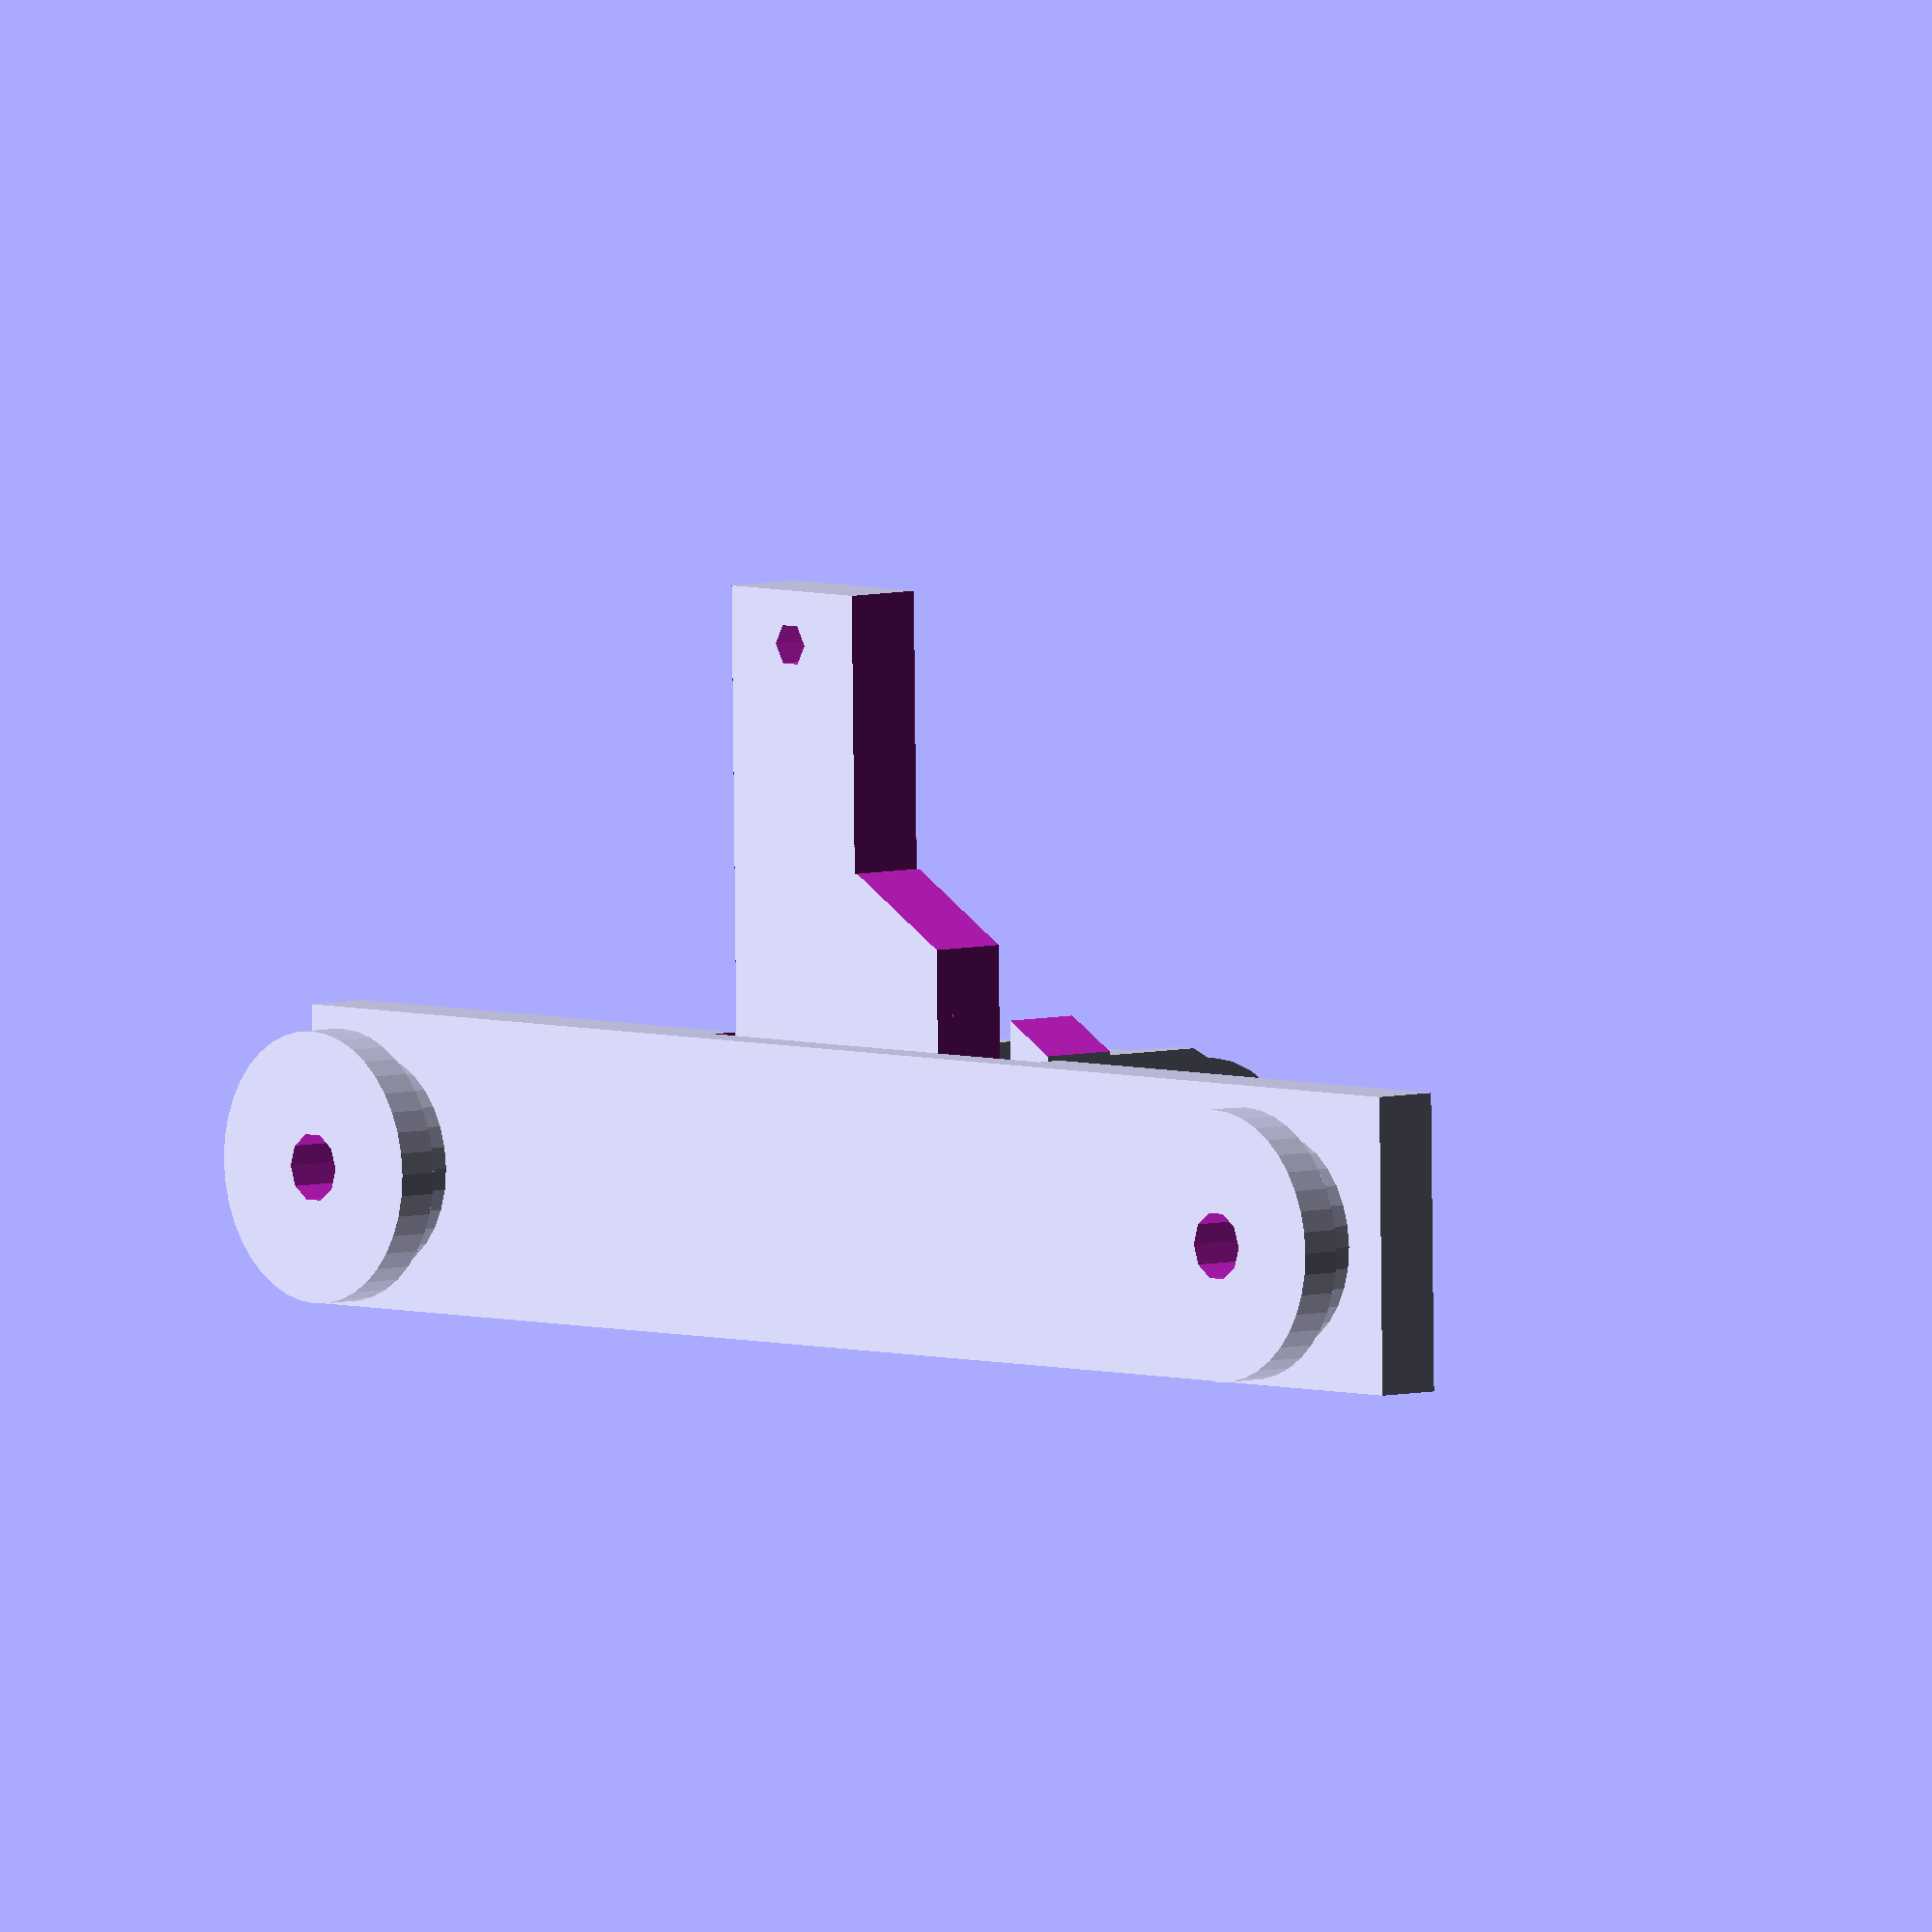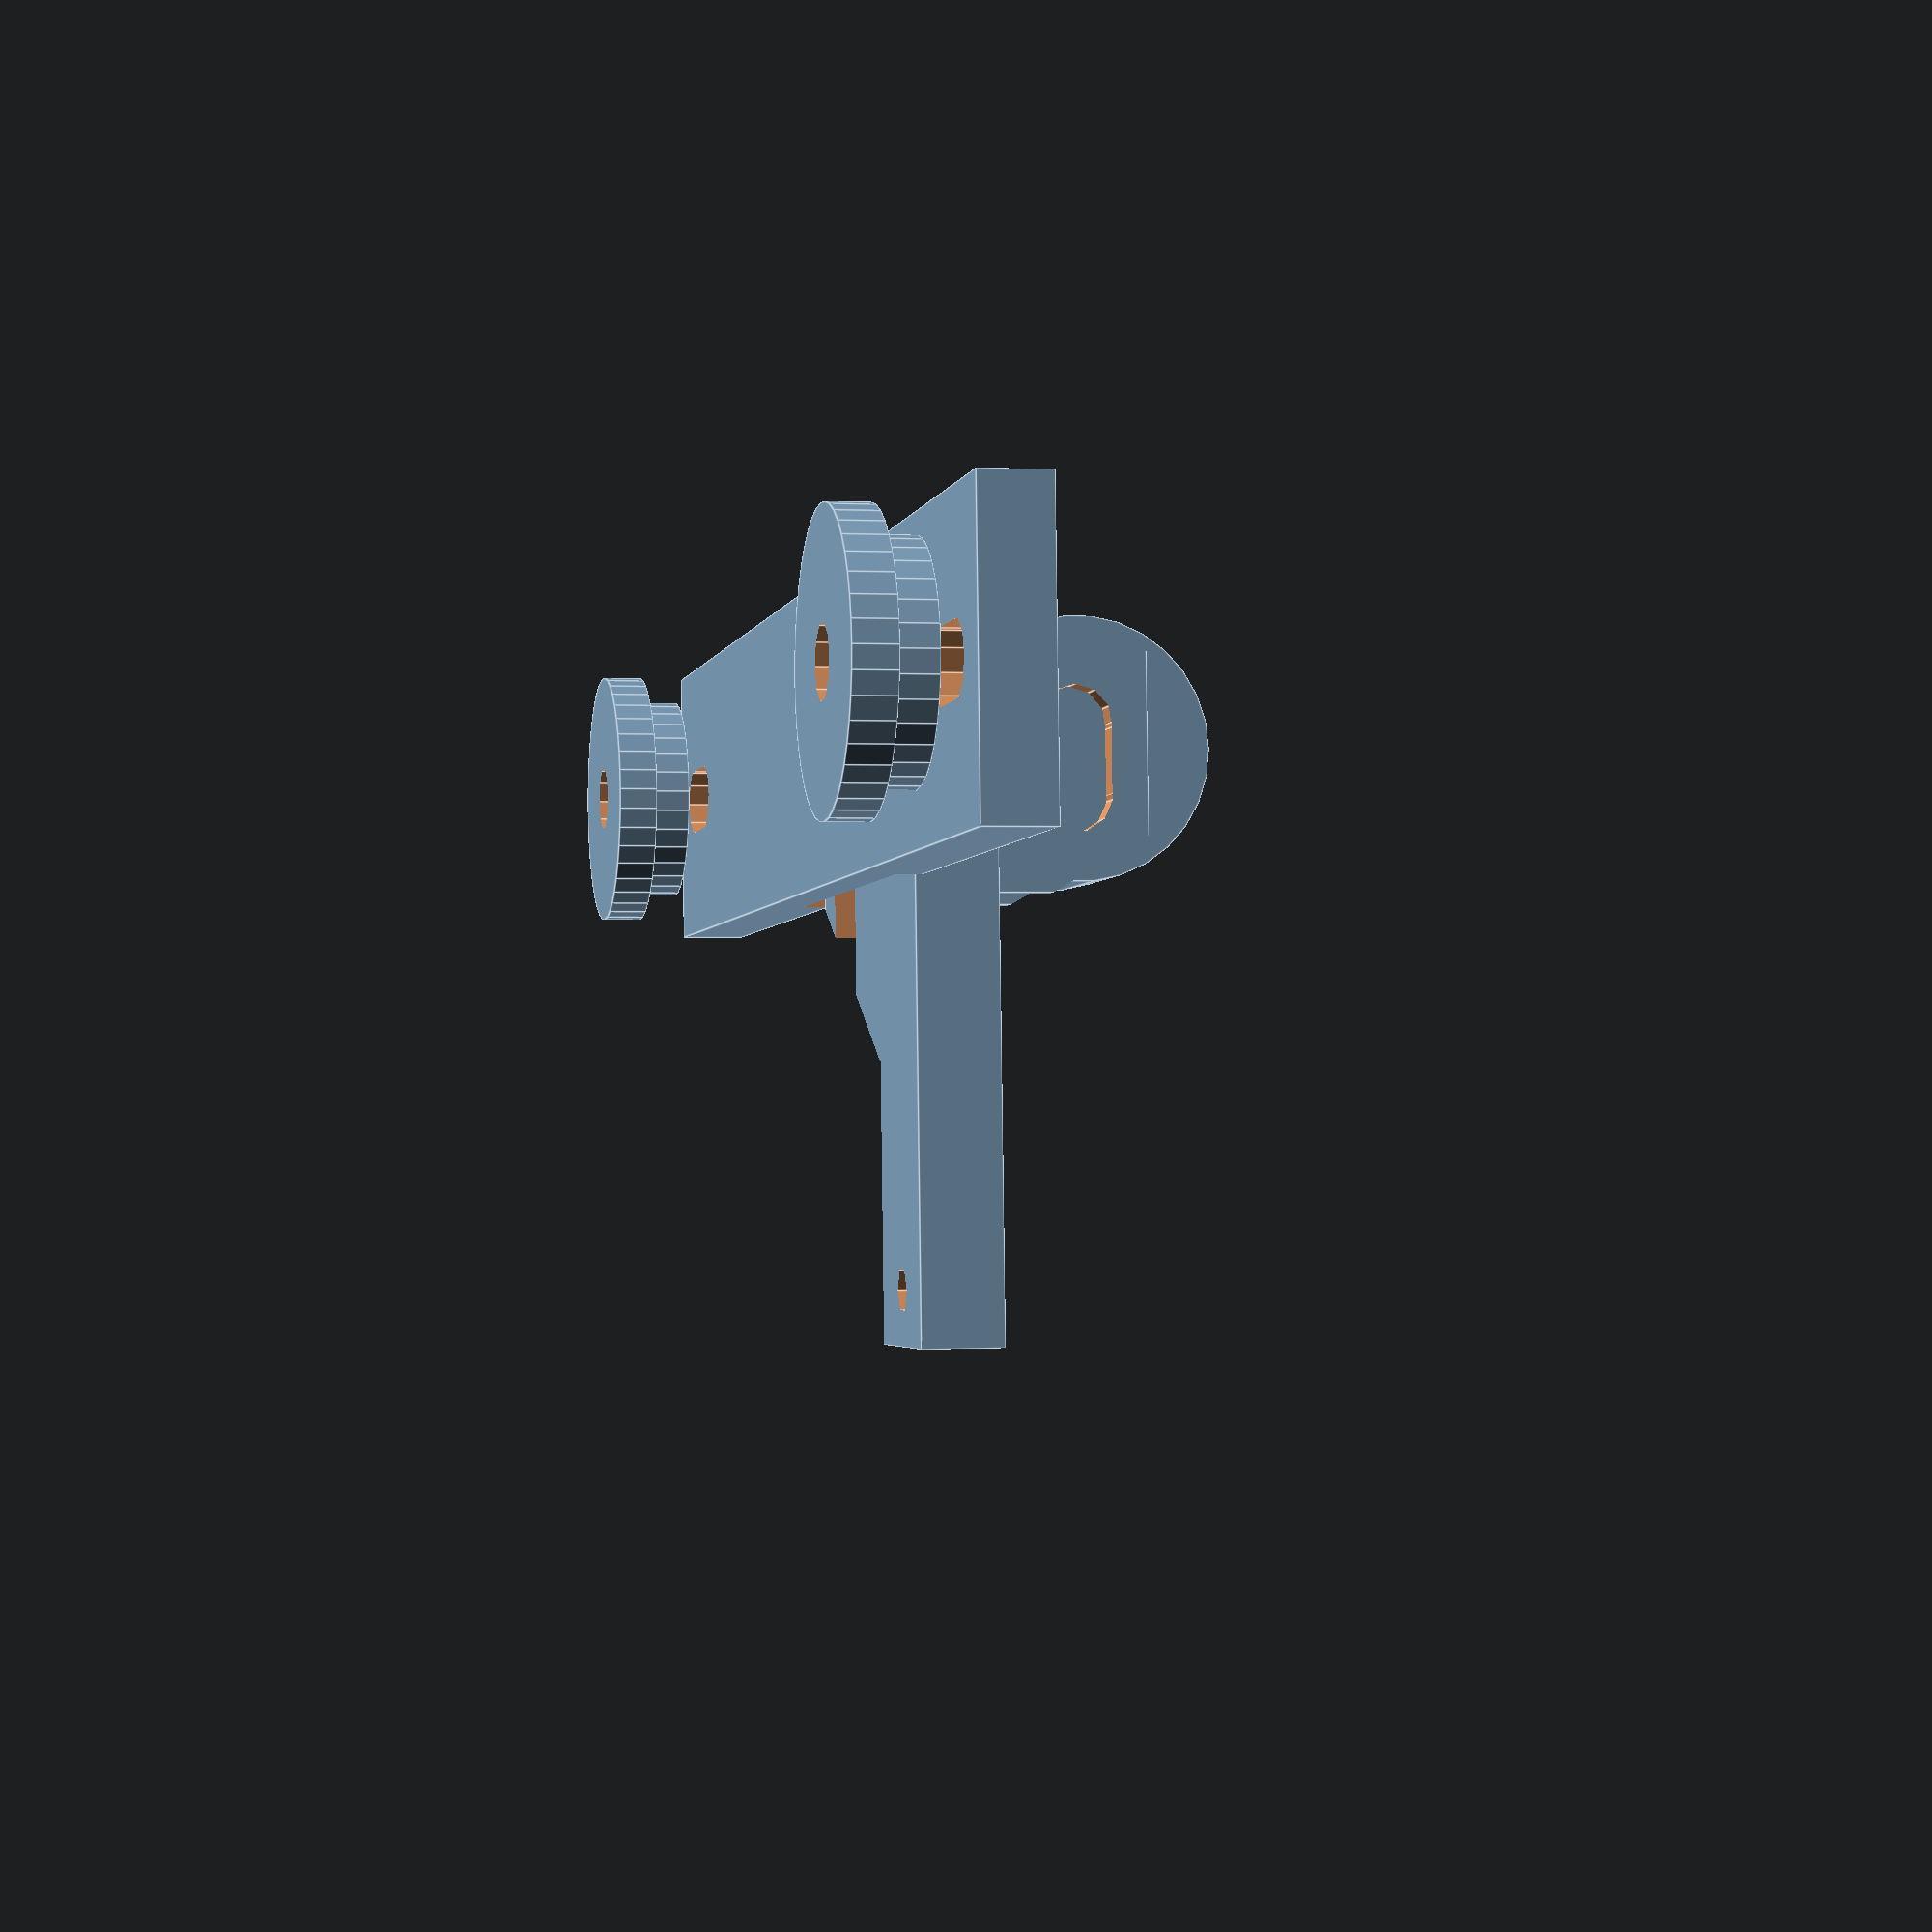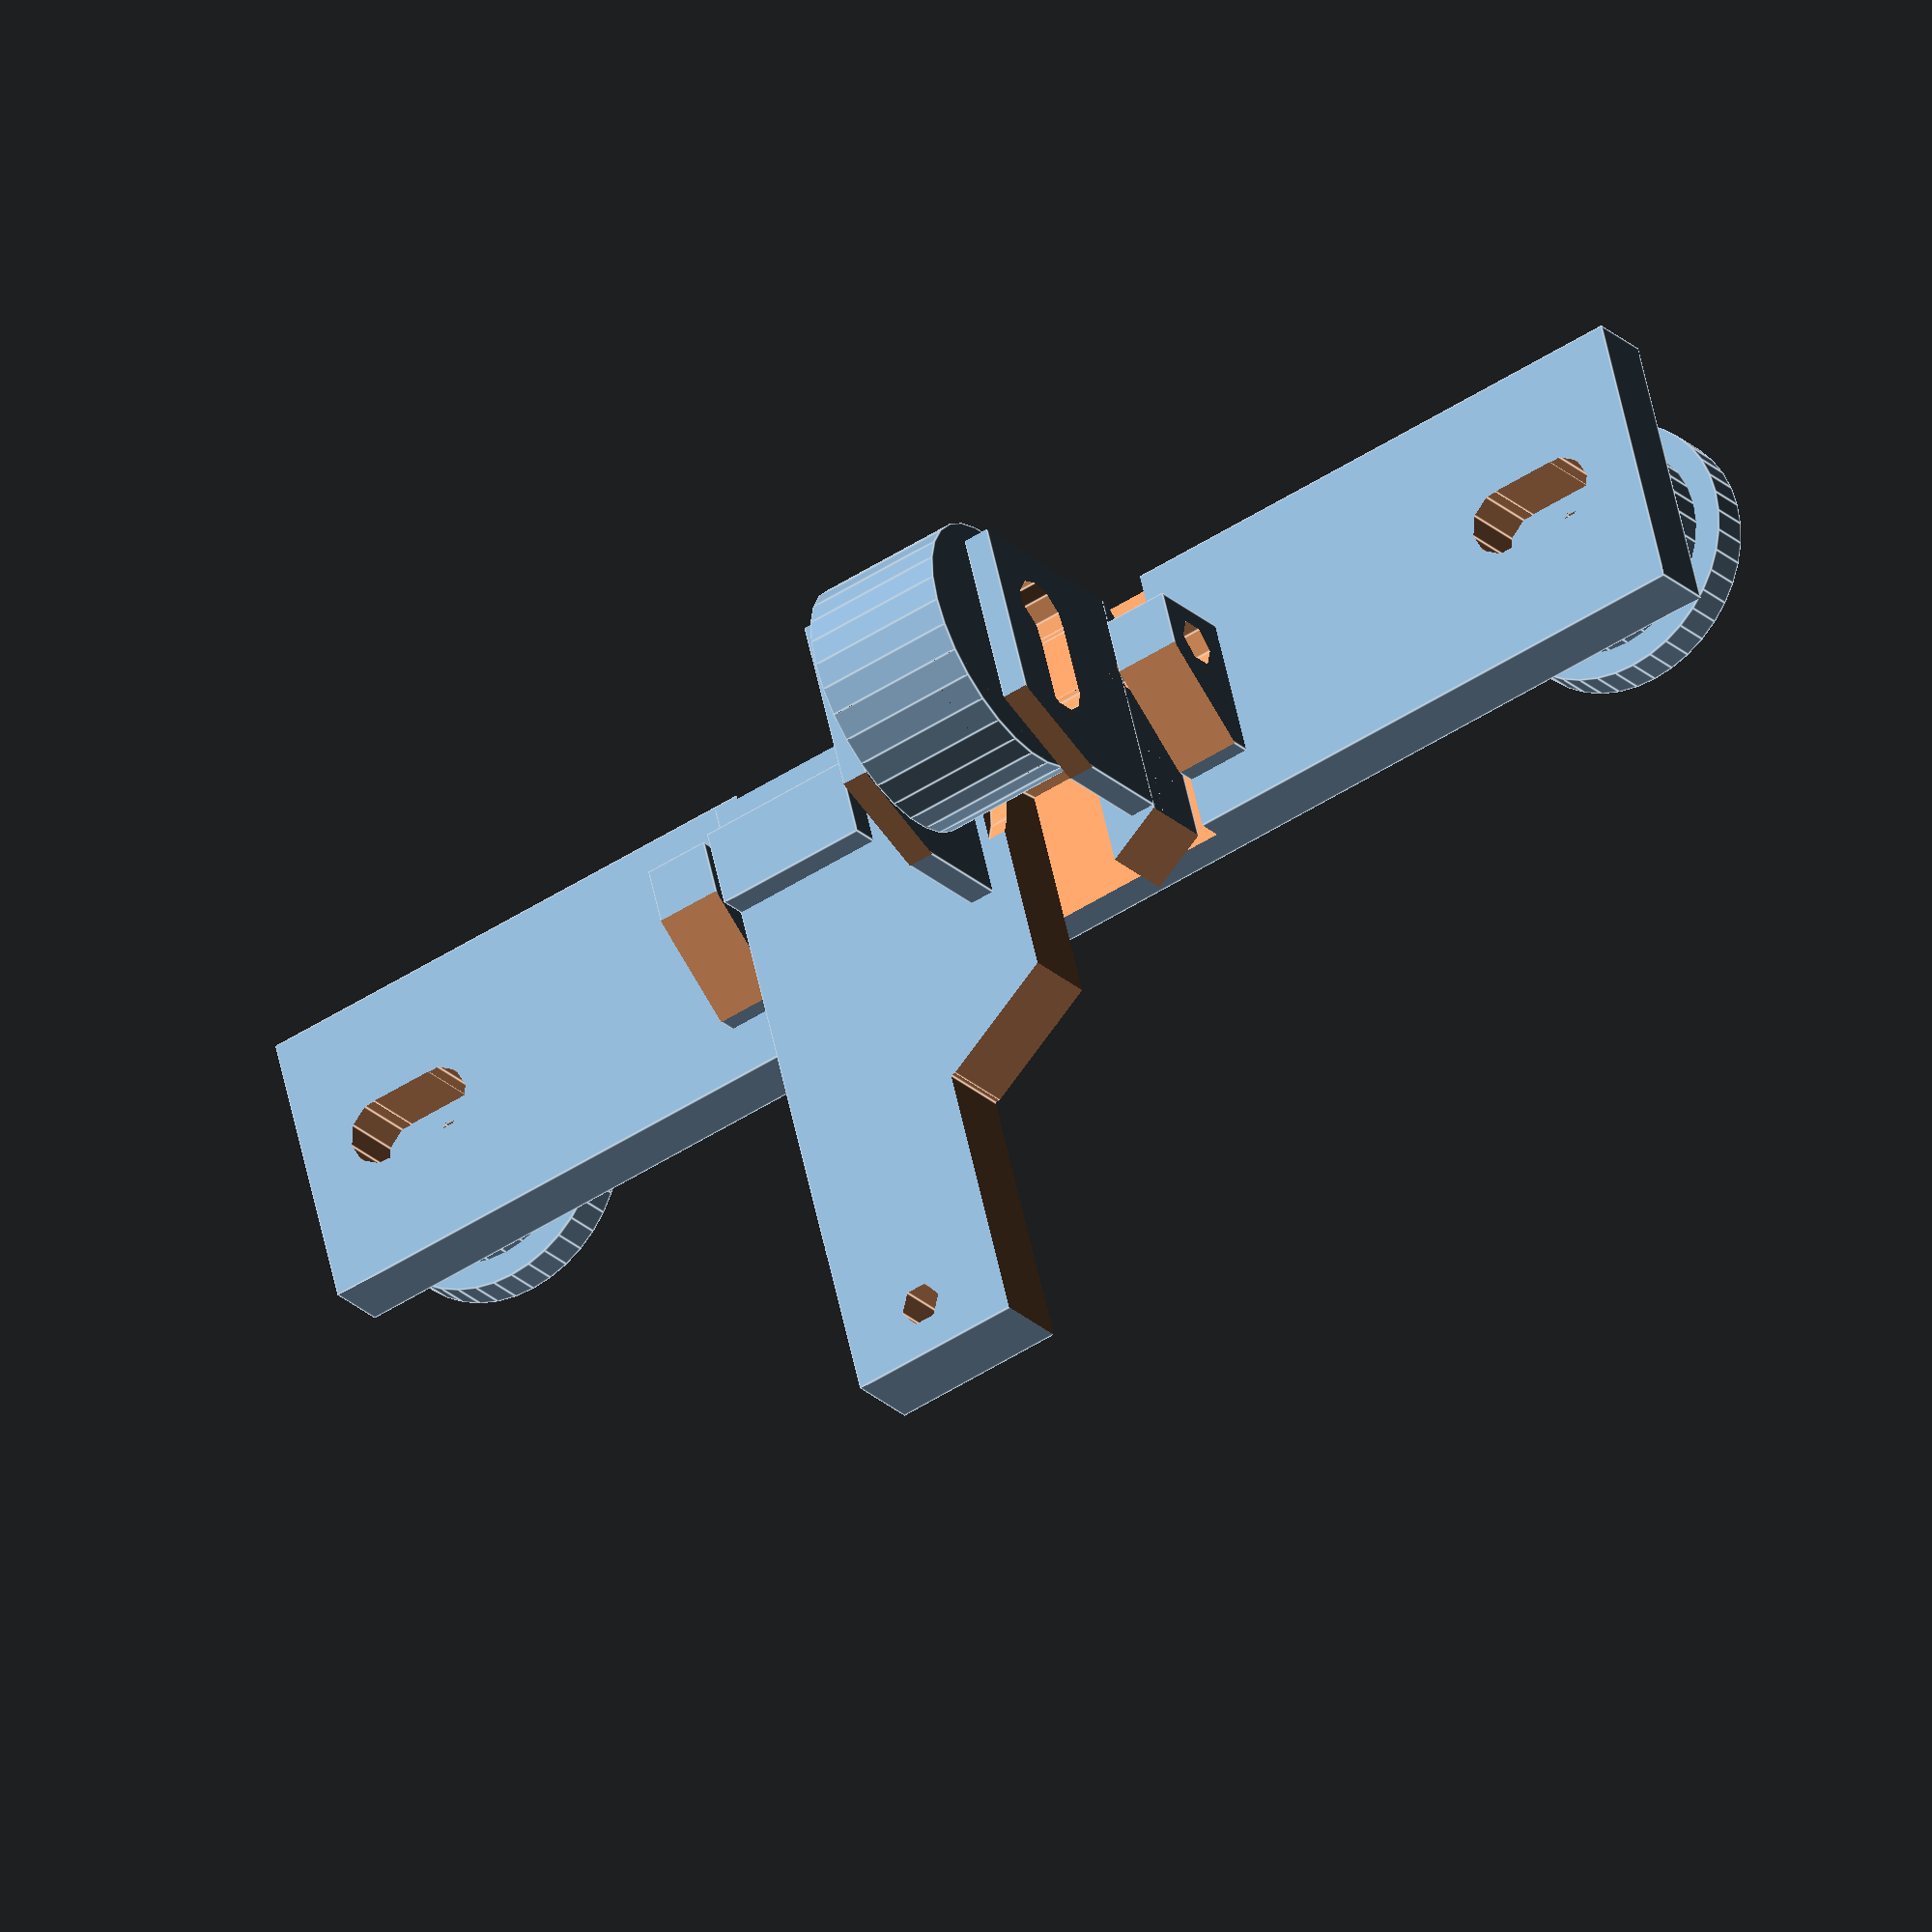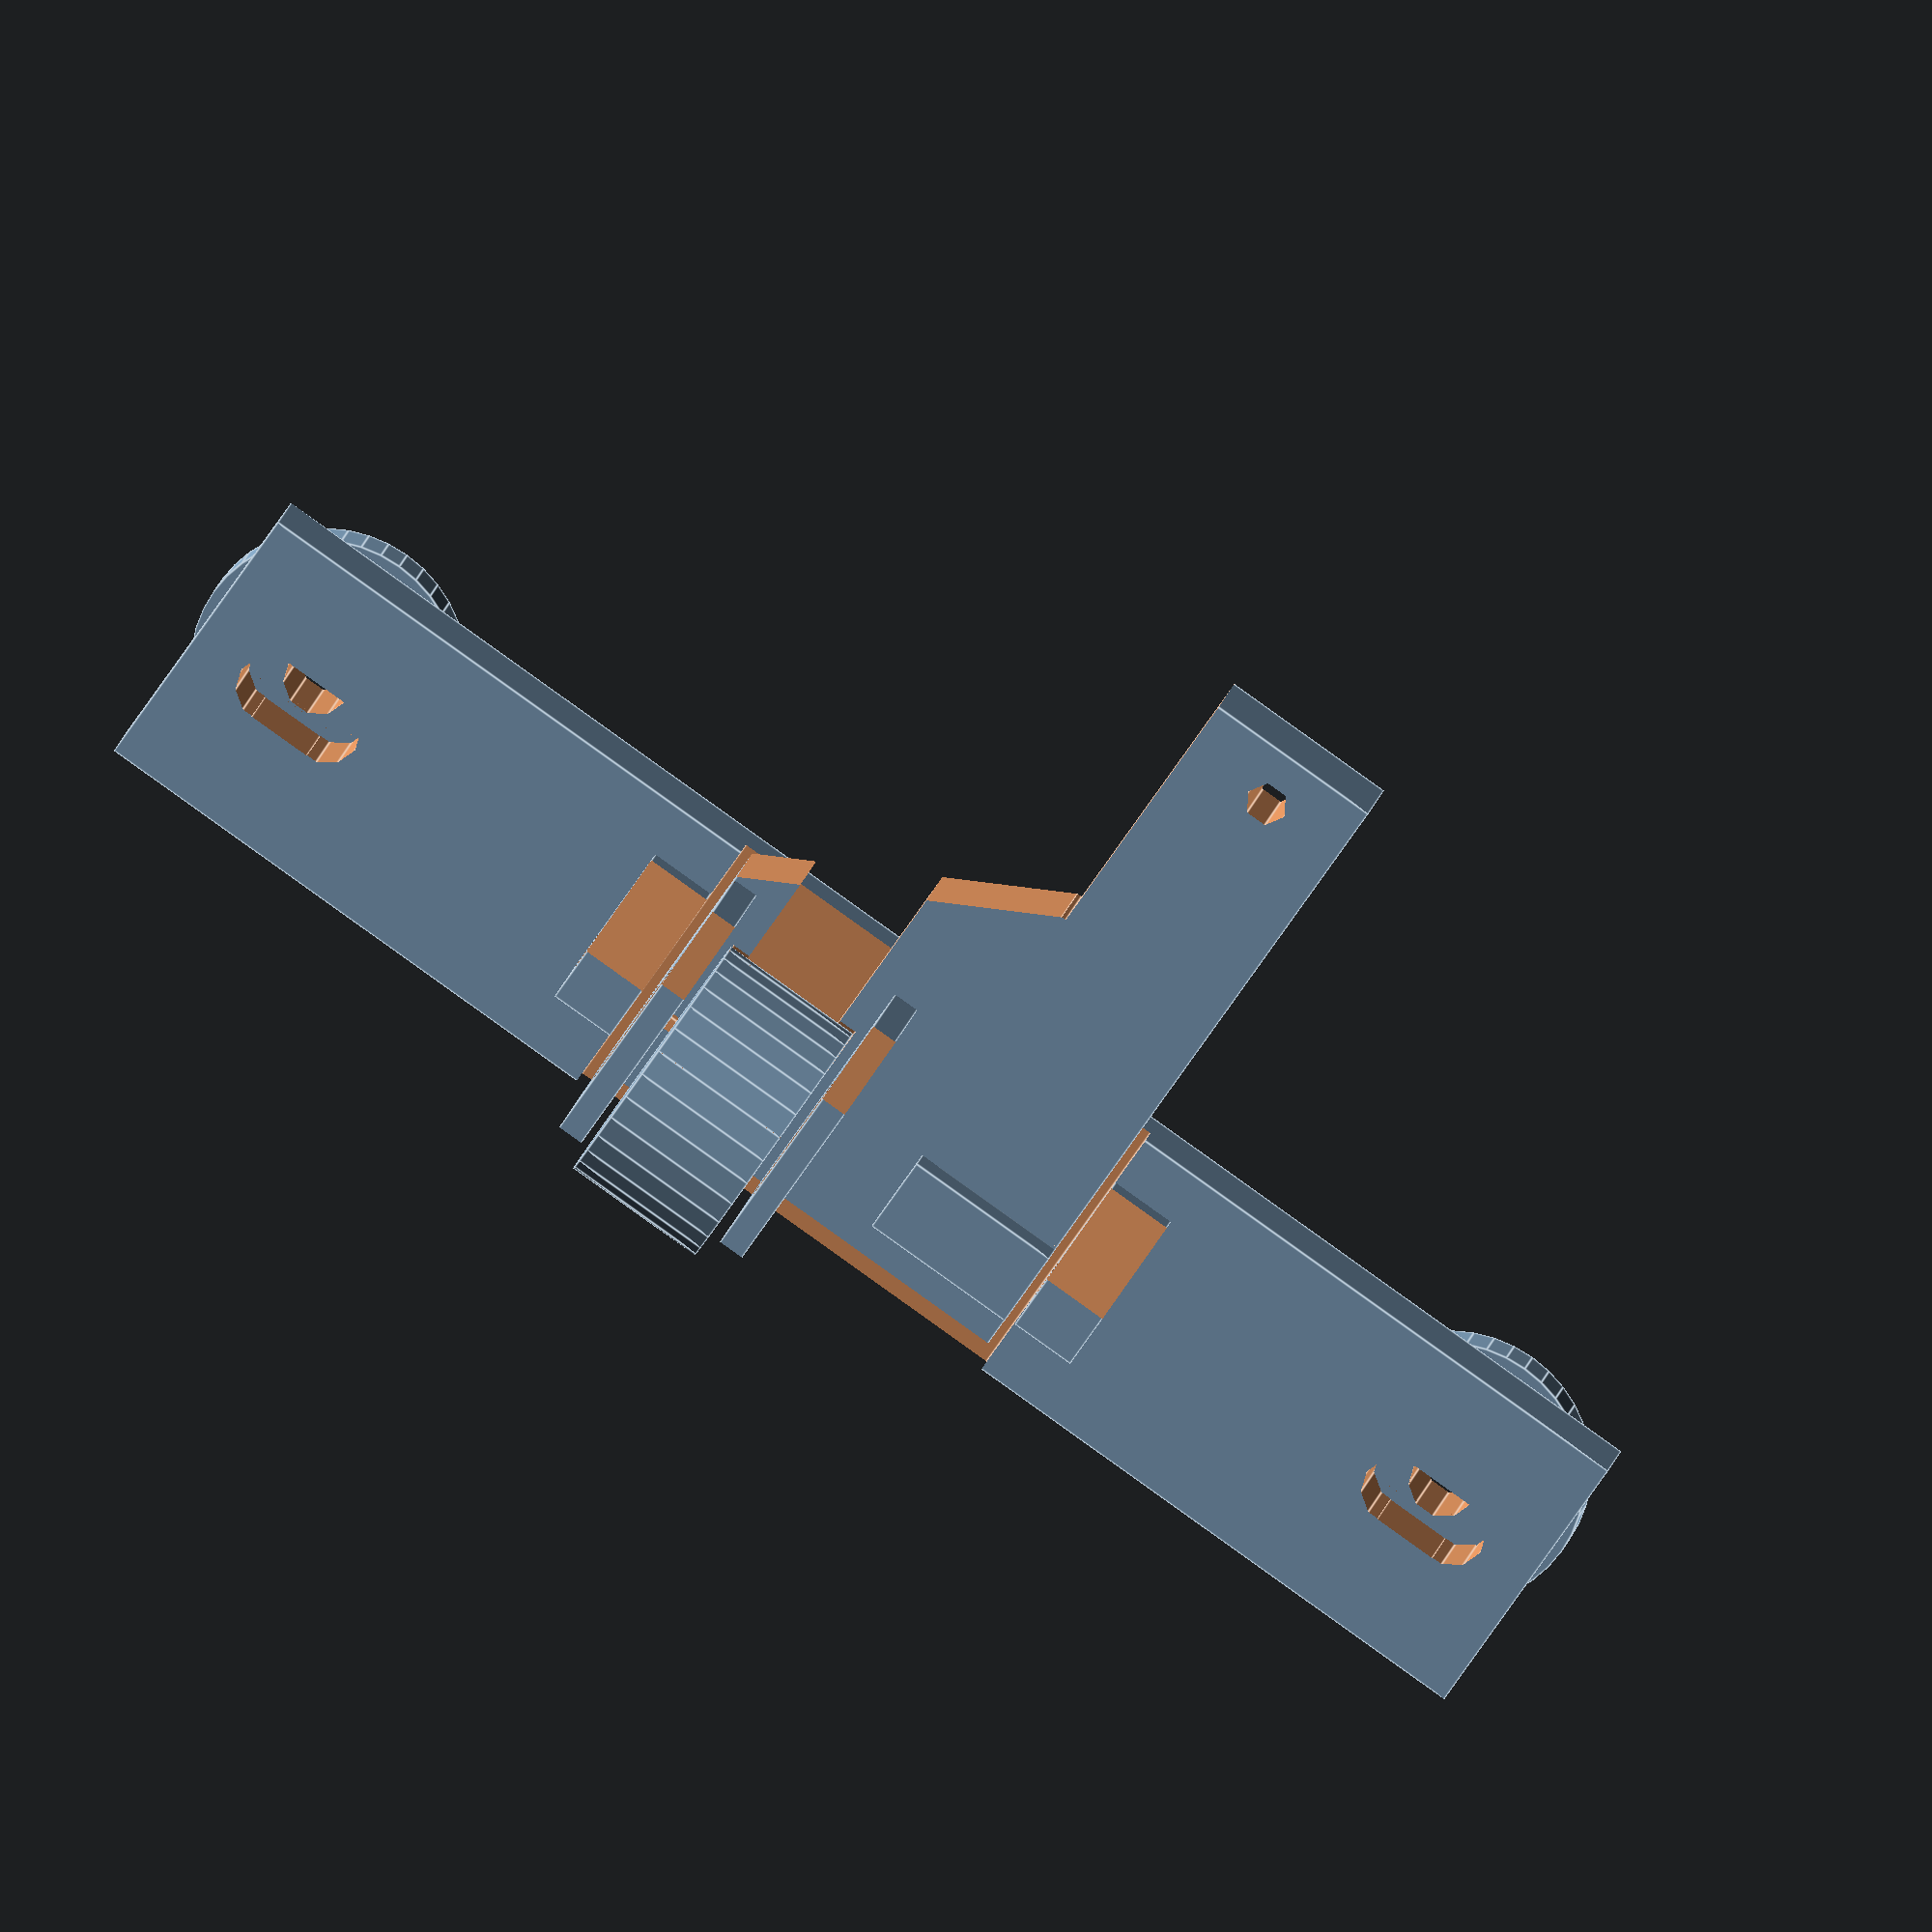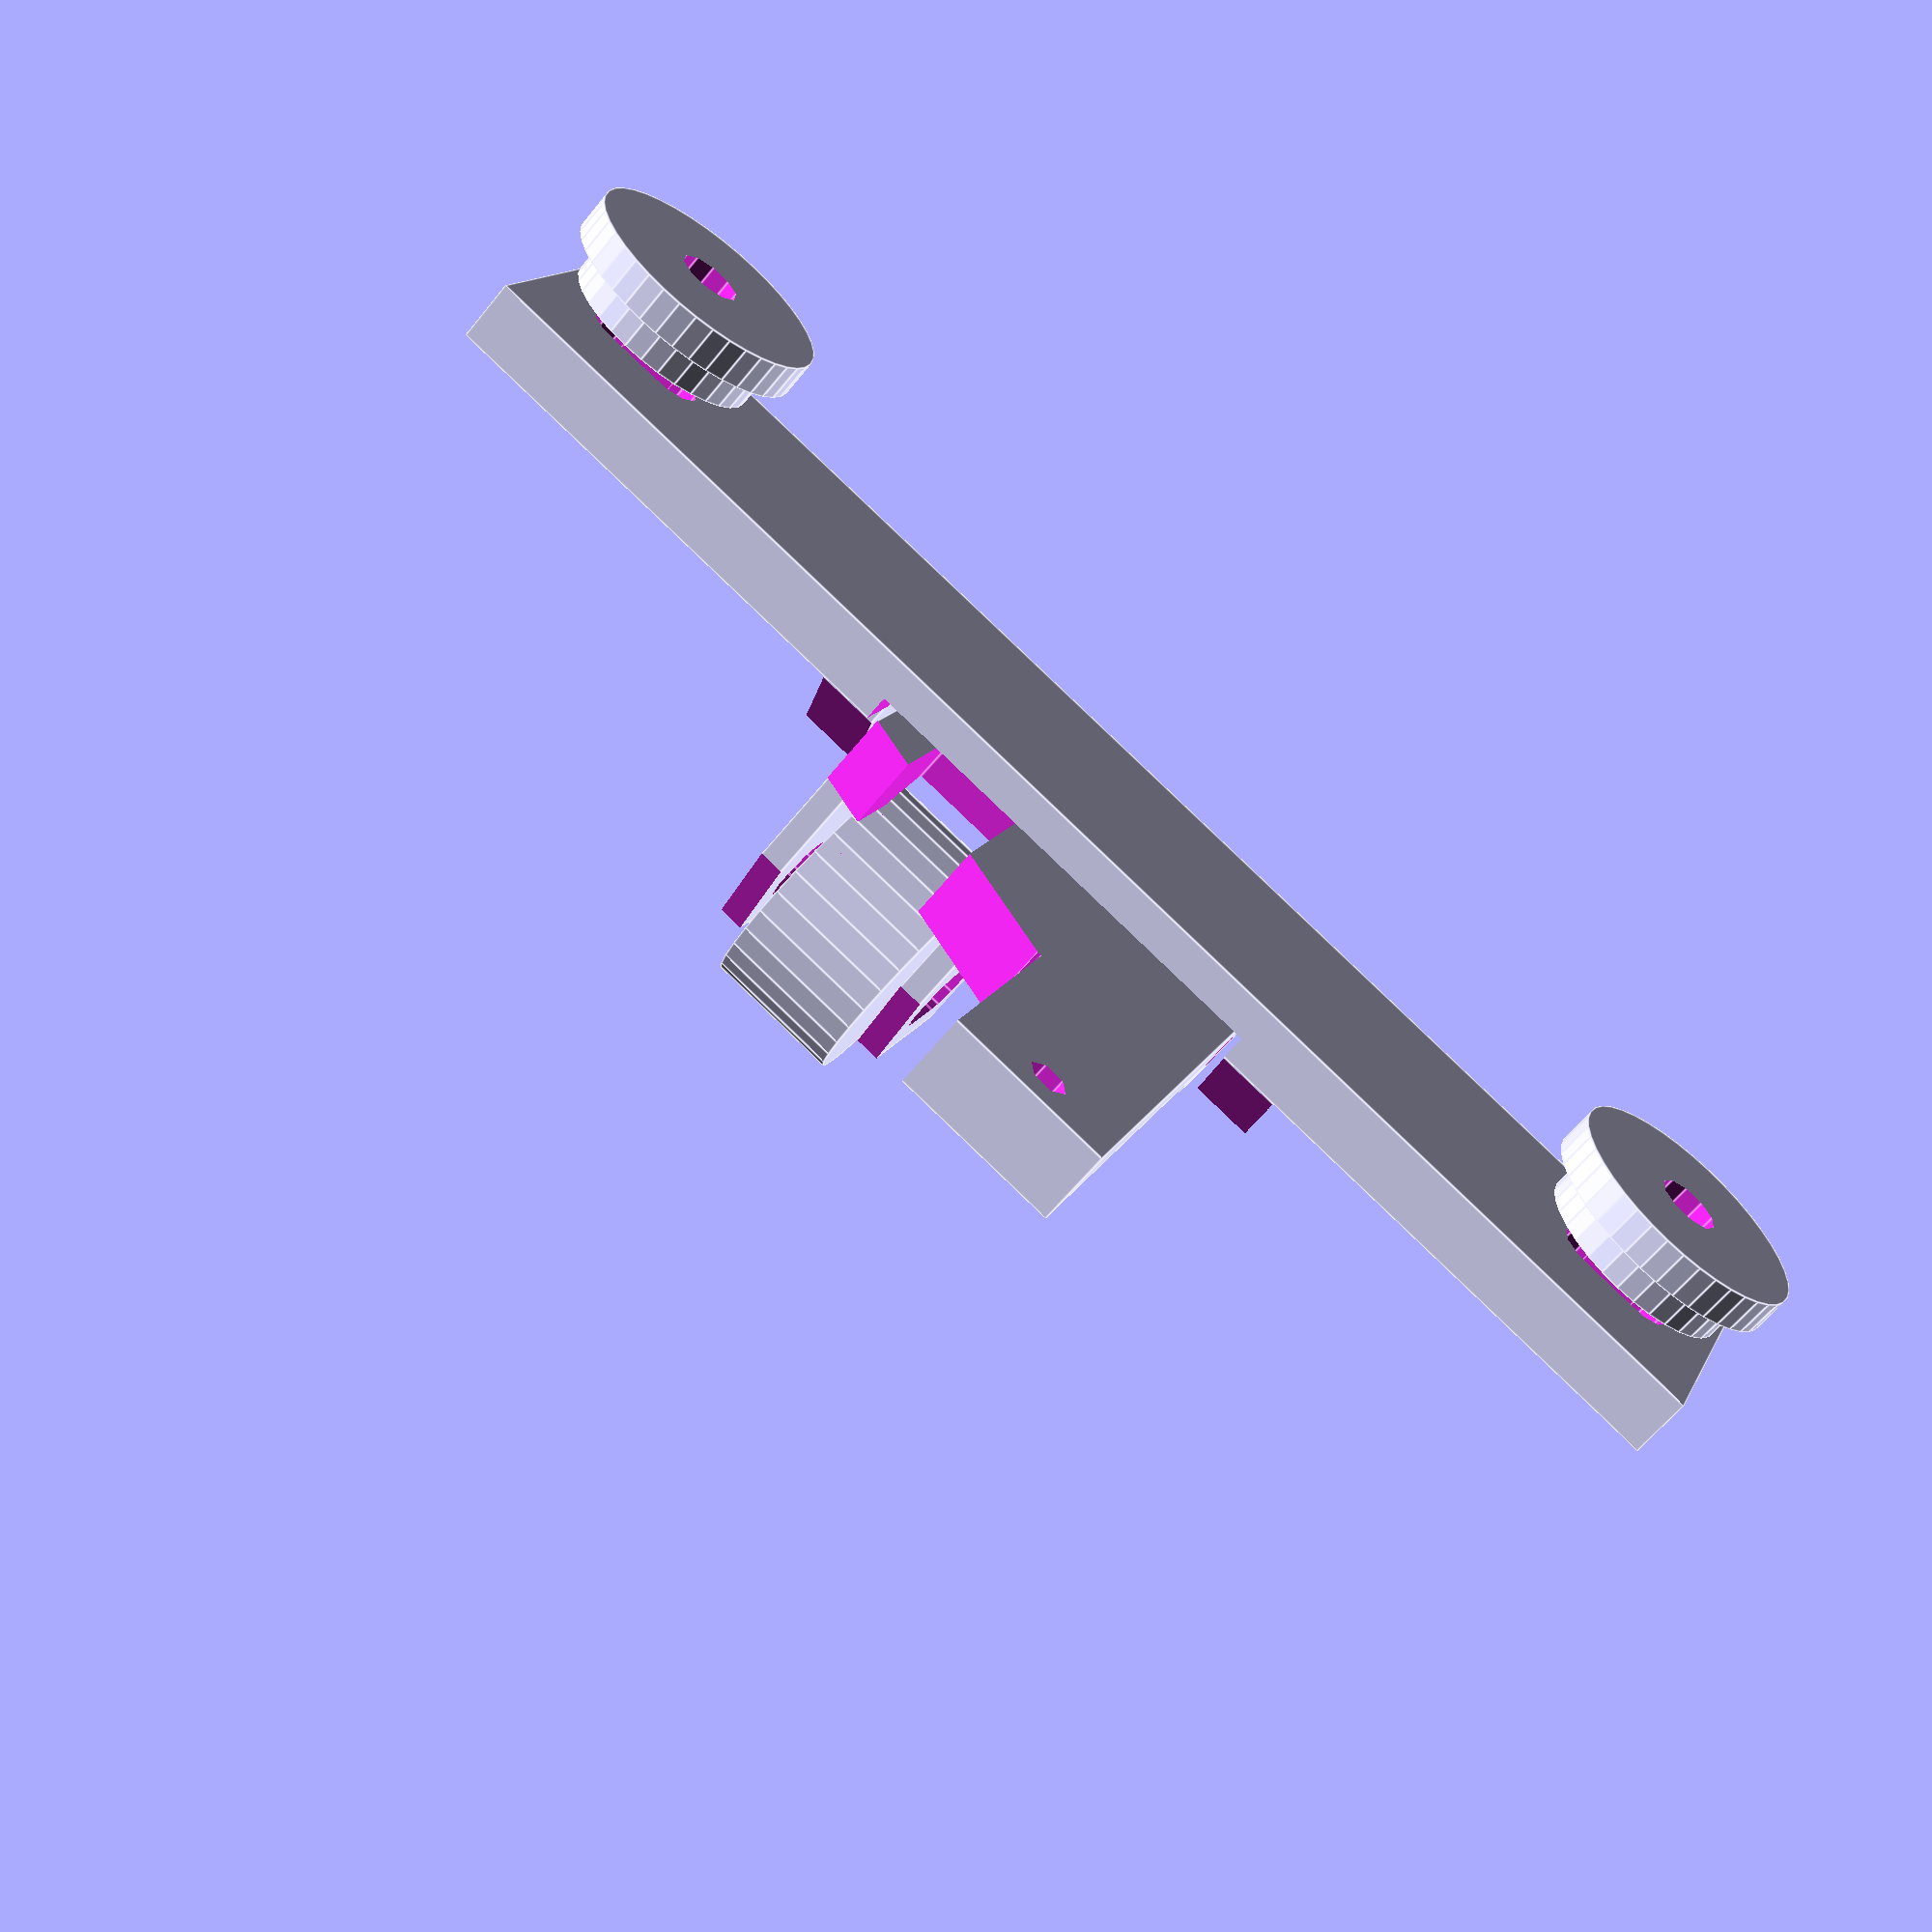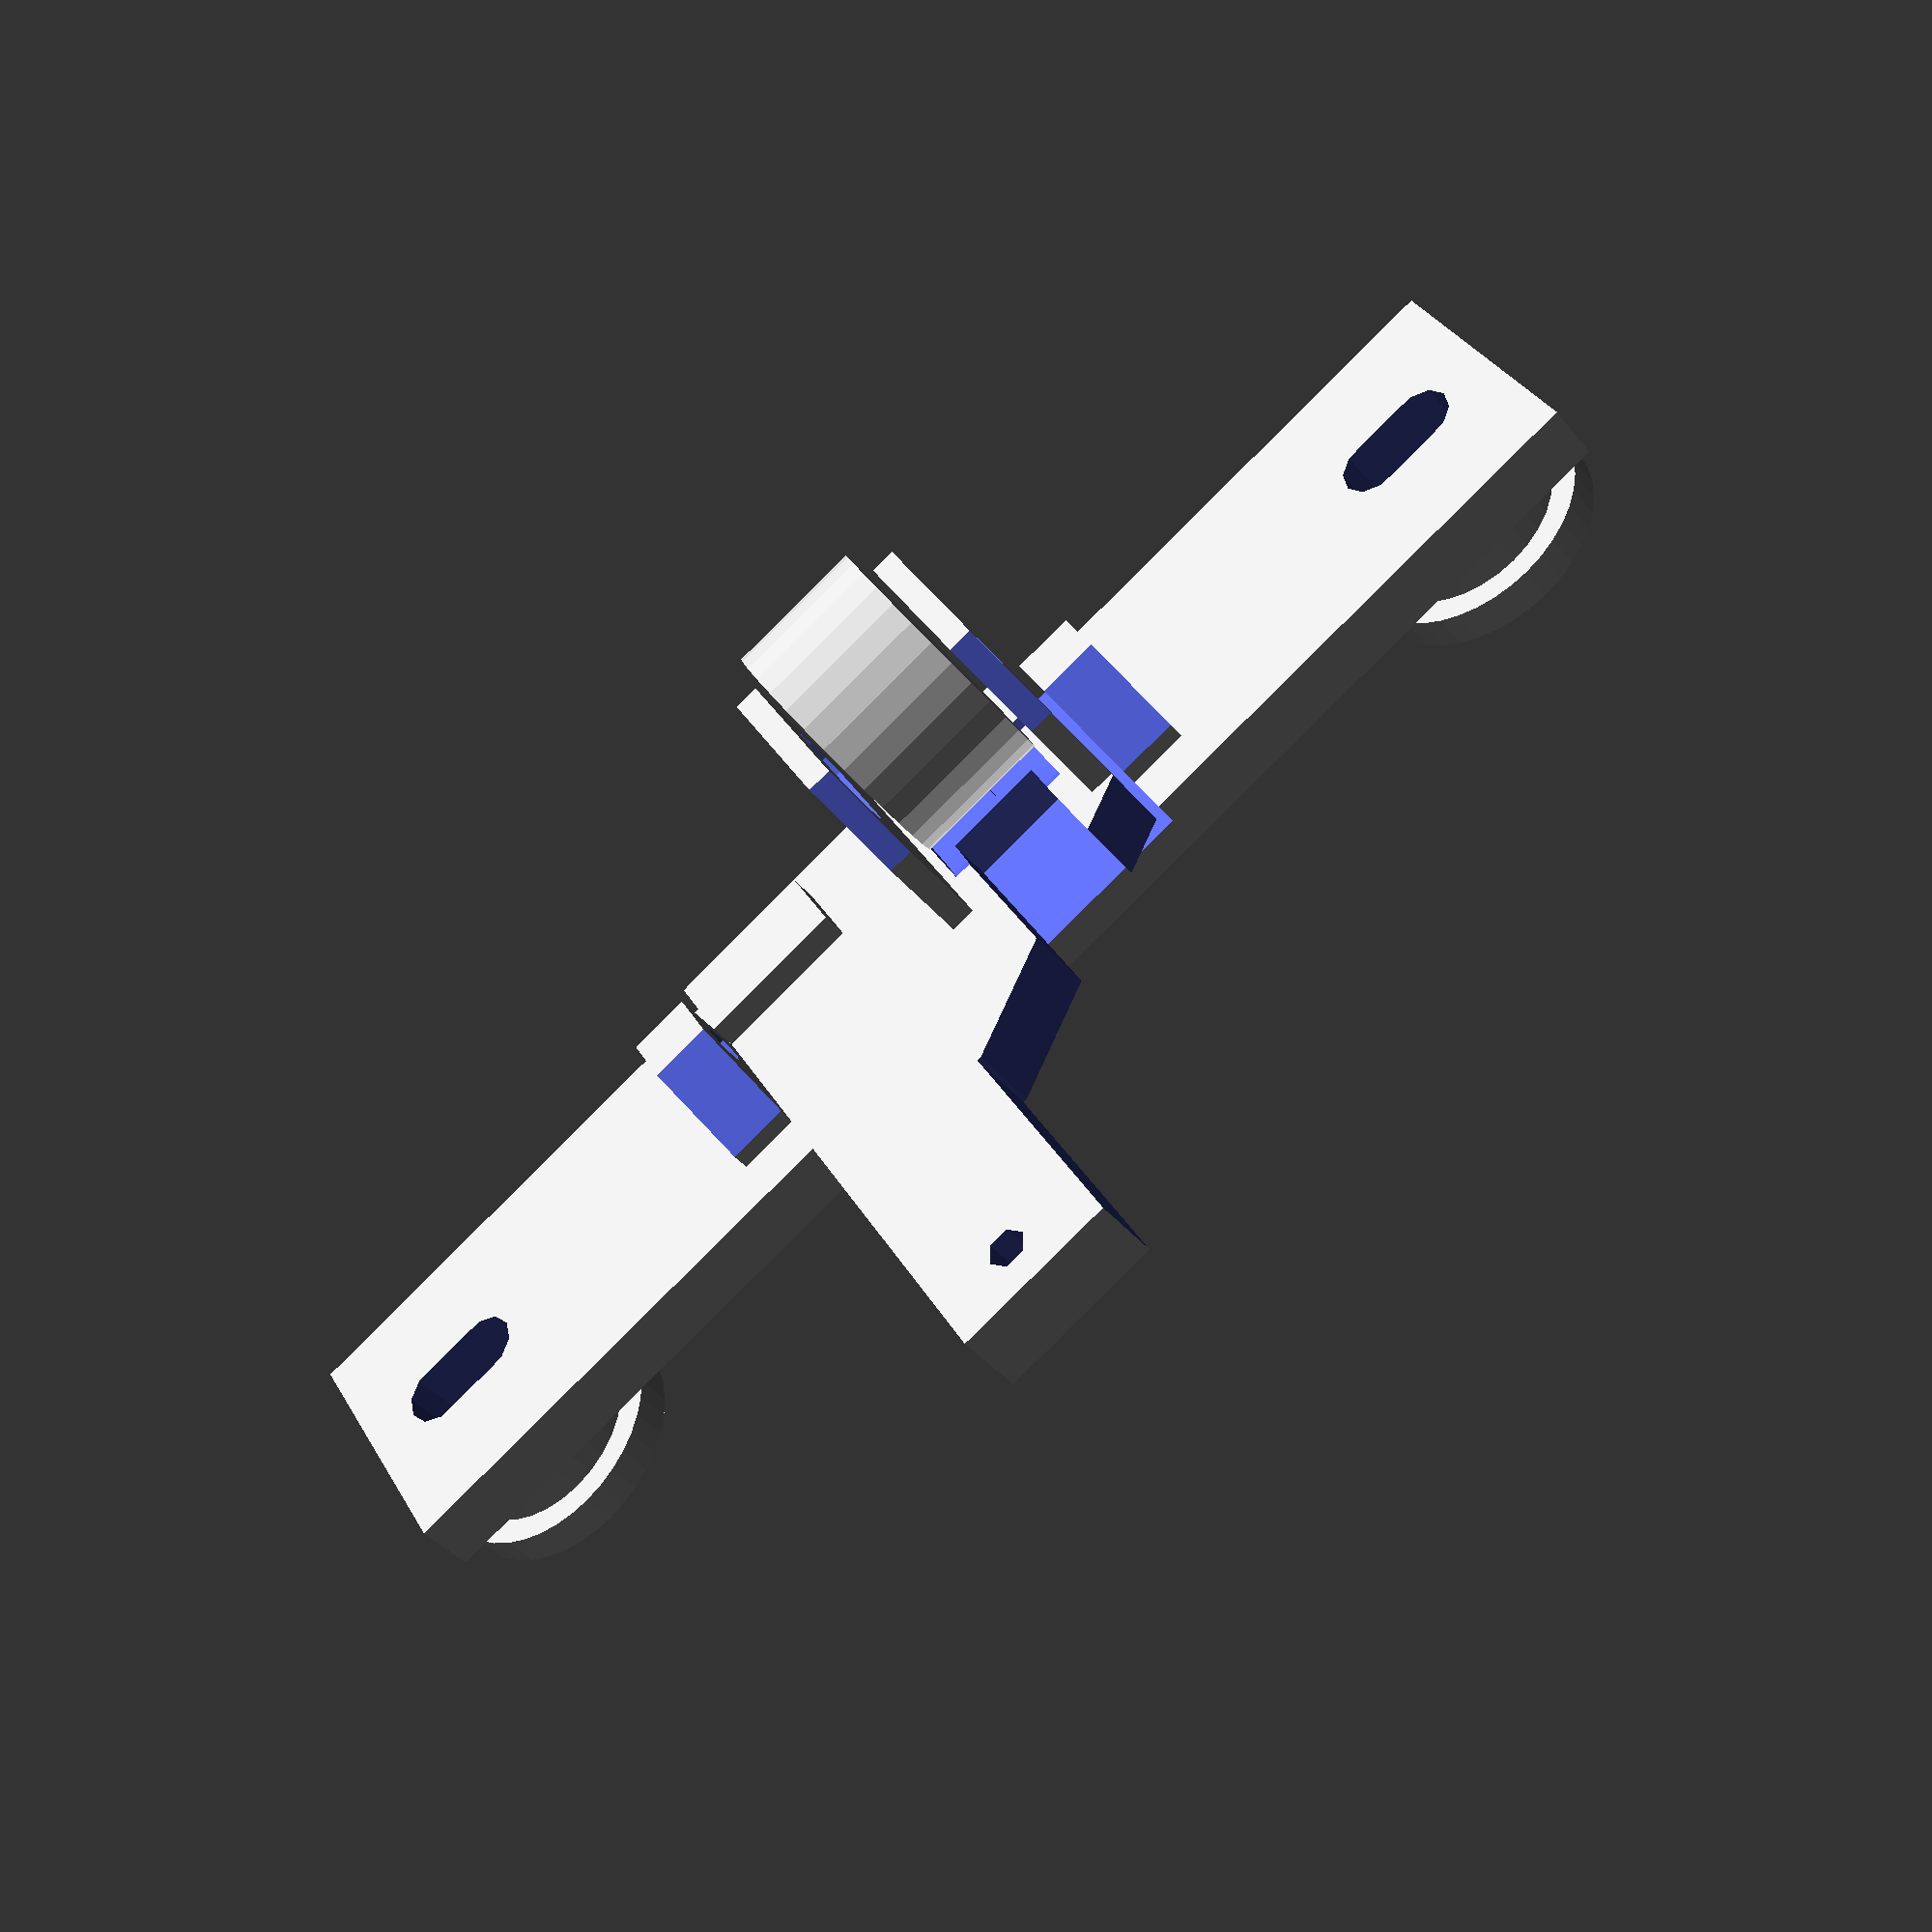
<openscad>
//Y-Belt tensioner for a Velleman K8200 / 3Drag 3D Printer

//HOW TO PRINT
//Export each part individually (except the washers, both can be done together)
//to an stl file, by commenting out different portions at the end of this file. 
//
//Assemble them on the platter inside your favourite slicer program.
//Slice, print, enjoy (etc).
//

//
//=======================================================================================
//polyhole module by nophead: http://www.thingiverse.com/thing:6118
module polyhole(h, d) {
    n = max(round(2 * d),3);
    rotate([0,0,180])
        cylinder(h = h, r = (d / 2) / cos (180 / n), $fn = n,center=true);
}
//End polyhole
//=======================================================================================
//Pulley Clearance
module pulley(d,h)
{
rotate([0,90,0])cylinder(d=d,h=h,center=true,$fn=30);
}
//End pulley
//=======================================================================================
//Slotted Holes
module slottedhole(d,h)
{
translate([-d/2,0,0])polyhole(d=d,h=h);
cube([d,d+d/50,h],center=true);
translate([d/2,0,0])polyhole(d=d,h=h);
}
//End Slotted Holes
//=======================================================================================
//Washers
module washers()
	{
		difference()
			{
				union()
					{
						translate([0,0,2.9])polyhole(d=16,h=3.1);
						polyhole(d=20,h=3);
					}
				polyhole(d=4.8,h=10); //comment this line out
				//slottedhole(d=4.6,h=10); //and uncomment this line for slotted washer holes
			}
	}
//End Washers
//=======================================================================================
//The Tensioner
module tensioner()
	{
		module bearing_mounts()
			{
				difference()
					{
						cube([2,22,17],center=true);
						translate([0,1,3])rotate([90,0,90])slottedhole(d=5.4,h=60); //slotted holes
						//translate([0,0,3])rotate([0,90,0])polyhole(d=5.6,h=60); //round holes
						translate([0,16,7.5])rotate([-60,0,0])cube([8,22,15],center=true);
					}
			}
			
			difference()
				{
					union()
						{
							translate([-2,0,15])bearing_mounts();
							translate([-16.5,0,15])bearing_mounts();
							translate([11.5,-1,9])cube([12,6,2.5],center=true);
							translate([0,16.5,5])cube([35,55,6],center=true); //main bit
						} 
					translate([-18,11,0])rotate([0,0,30])cube([25,30,15]); //angled bit
					translate([-21,23.5,0])cube([25,30,15]); //top
					translate([11,40,6.5])polyhole(d=2.8,h=10); //tension screw
					translate([-9.25,0,19])pulley(d=26,h=11);
					translate([-9.25,12,8.2])rotate([-5,0,0])cube([8.2,20,15],center=true); //belt cutout
					translate([0,-10,0])rotate([-45,0,0])cube([50,20,15],center=true);
					translate([0,-17,16])cube([50,20,17],center=true);
					translate([-15,-1,6.5])rotate([0,90,0])polyhole(d=3.3,h=10); //hinge hole
					translate([15,-1,6.5])rotate([0,90,0])polyhole(d=3.3,h=10); //hinge hole
				}	
	}
//End Tensioner
//=======================================================================================
//The Base
module base()
	{
		module tens_mounts()
			{
					difference()
						{
							cube([5,11,8],center=true);
							translate([0,5,6])rotate([50,0,0])cube([7,11,11],center=true);
							translate([0,-2.5,0.5])rotate([0,90,0])polyhole(d=3.1,h=80);
						}
			}
		union()
			{
				difference()
					{
					cube([120,22,5],center=true); //main bit
					translate([0,0,2])cube([36.5,30,3],center=true);
					translate([-50.75,0,0])slottedhole(d=5,h=10);
					translate([50.75,0,0])slottedhole(d=5,h=10);
					}
				translate([20.75,1.5,5.6])tens_mounts();
				translate([-20.75,1.5,5.6])tens_mounts();
			}
	}



//End Base
//=======================================================================================


module design()
{
//pulley standin do not print this part. used only for design and included if
//position of pully needs to be adjusted later
translate([-9.4,0,19])pulley(d=20,h=11); //creates a mock pulley to assist in positioning

//The Tensioner
tensioner(); 

//Washers
translate([-50.75,0,-9])washers();
translate([50.75,0,-9])washers();

//Main Base
base();
}

design(); //comment out this line to hide the assembled thing

//uncomment these things individually to export one at a time
//washers(); //you'll want two of these
//base();
//tensioner();








</openscad>
<views>
elev=174.5 azim=180.9 roll=310.8 proj=o view=solid
elev=179.3 azim=3.6 roll=282.0 proj=p view=edges
elev=203.8 azim=345.6 roll=146.9 proj=o view=edges
elev=163.0 azim=213.9 roll=168.8 proj=o view=edges
elev=242.7 azim=338.0 roll=38.9 proj=p view=edges
elev=39.2 azim=149.2 roll=34.3 proj=p view=solid
</views>
